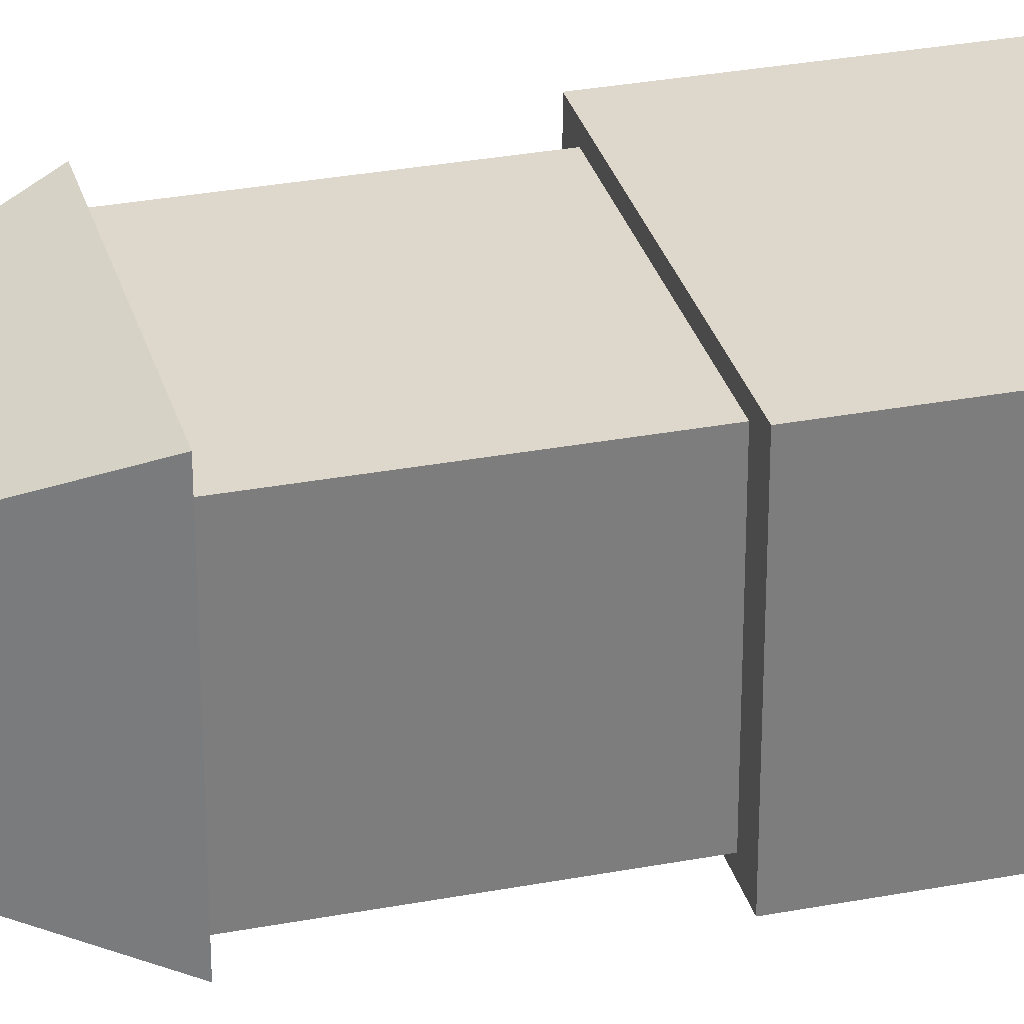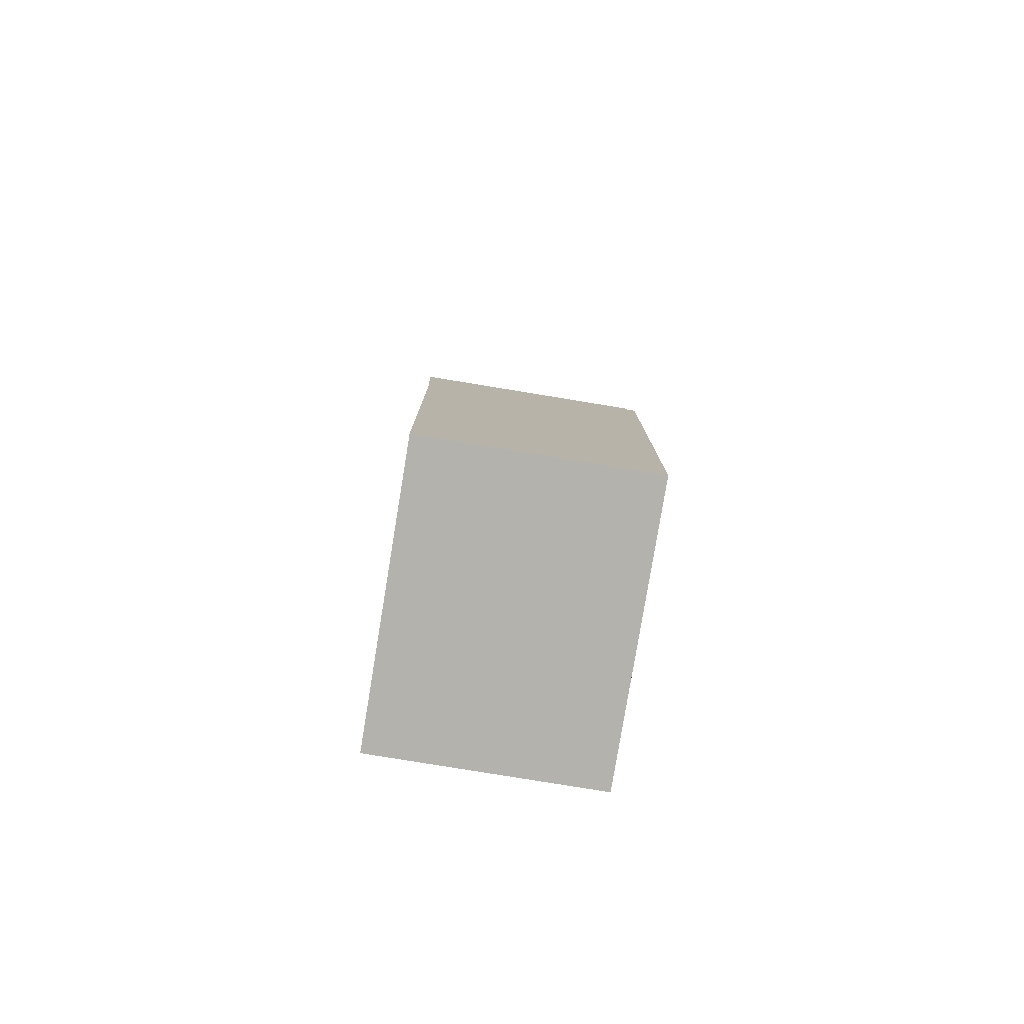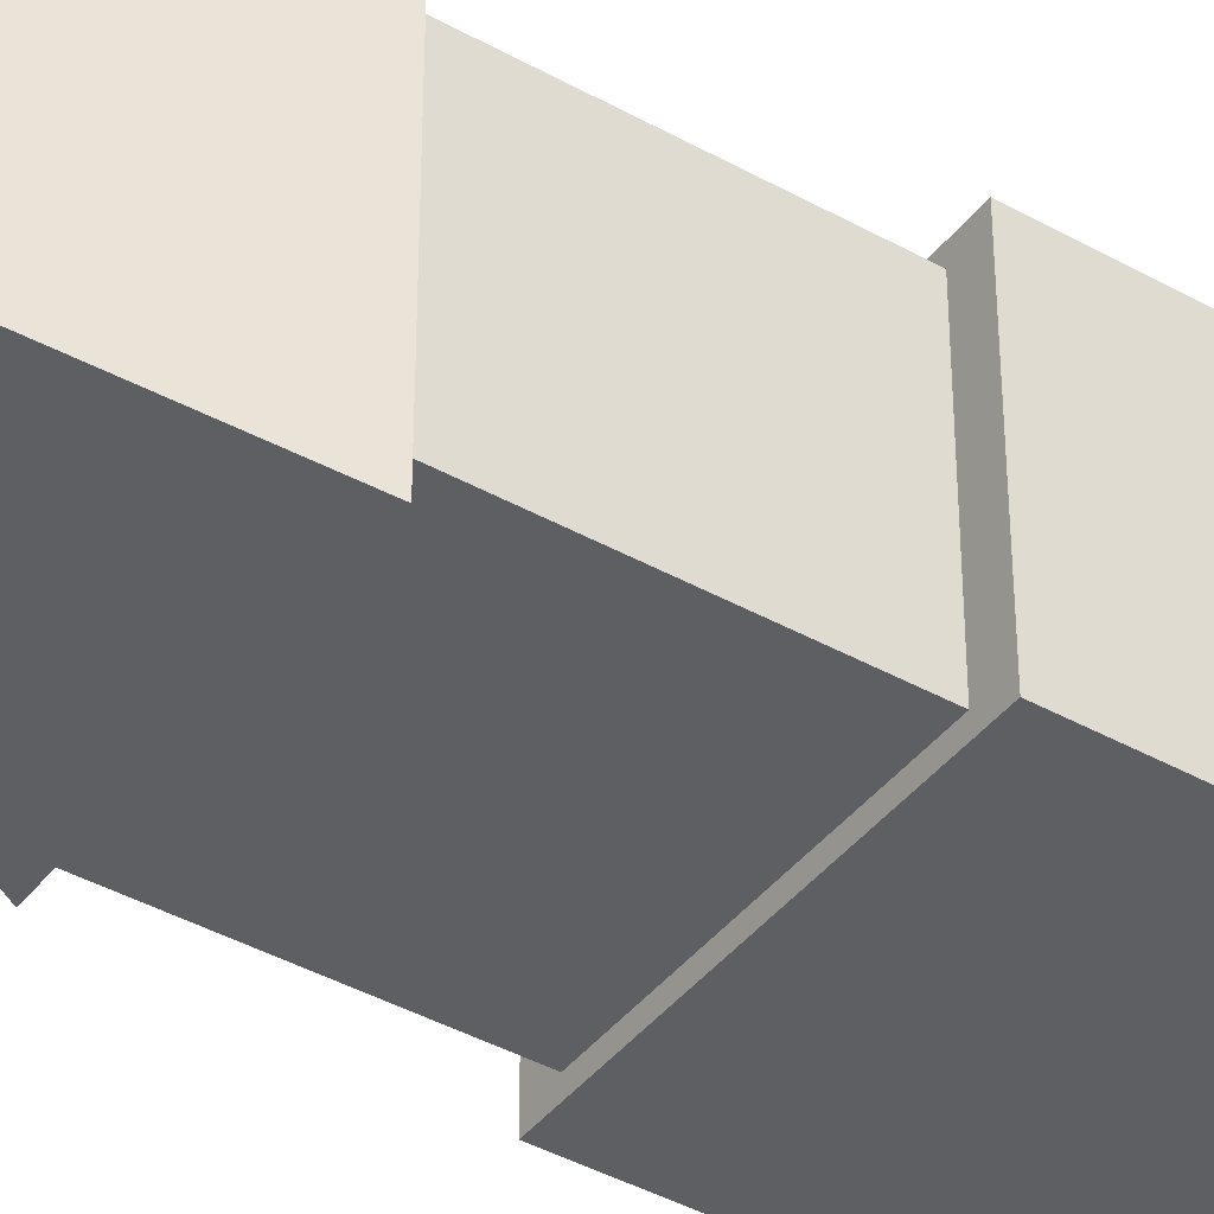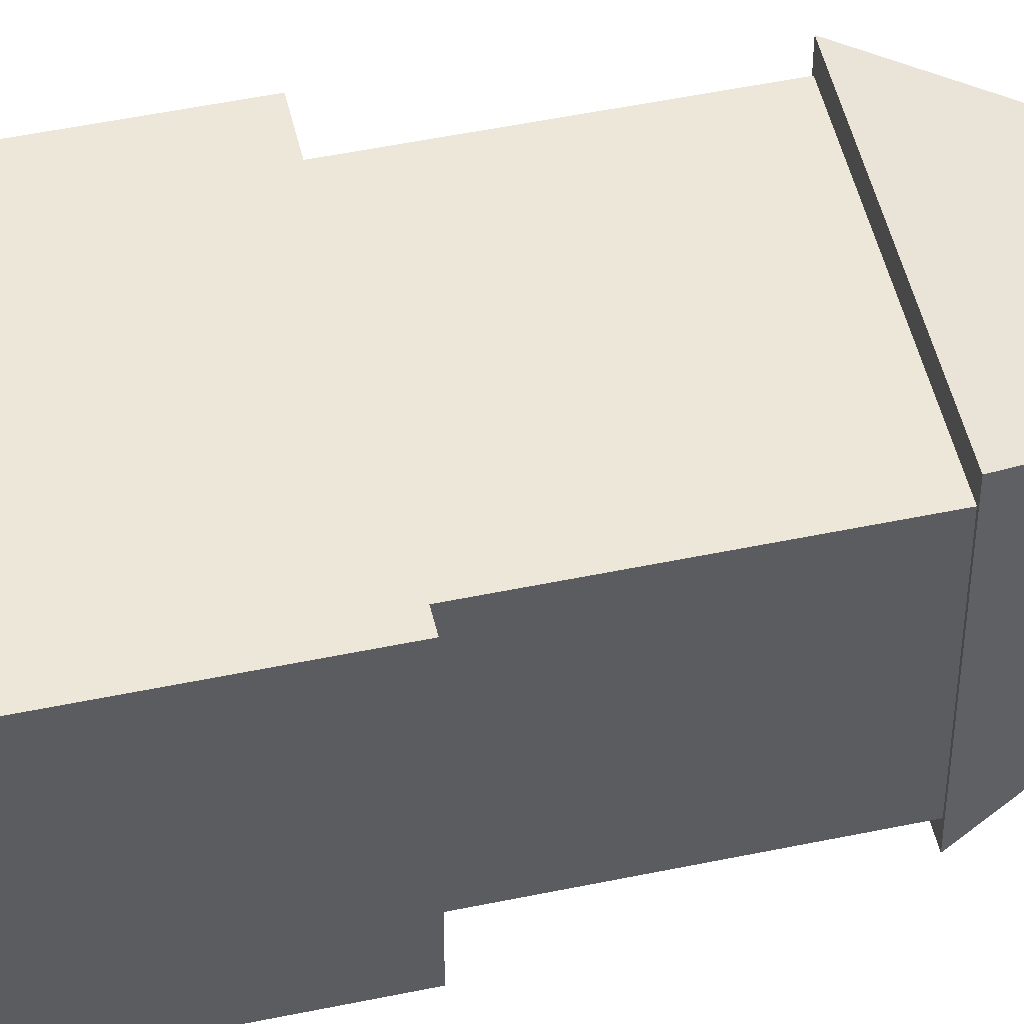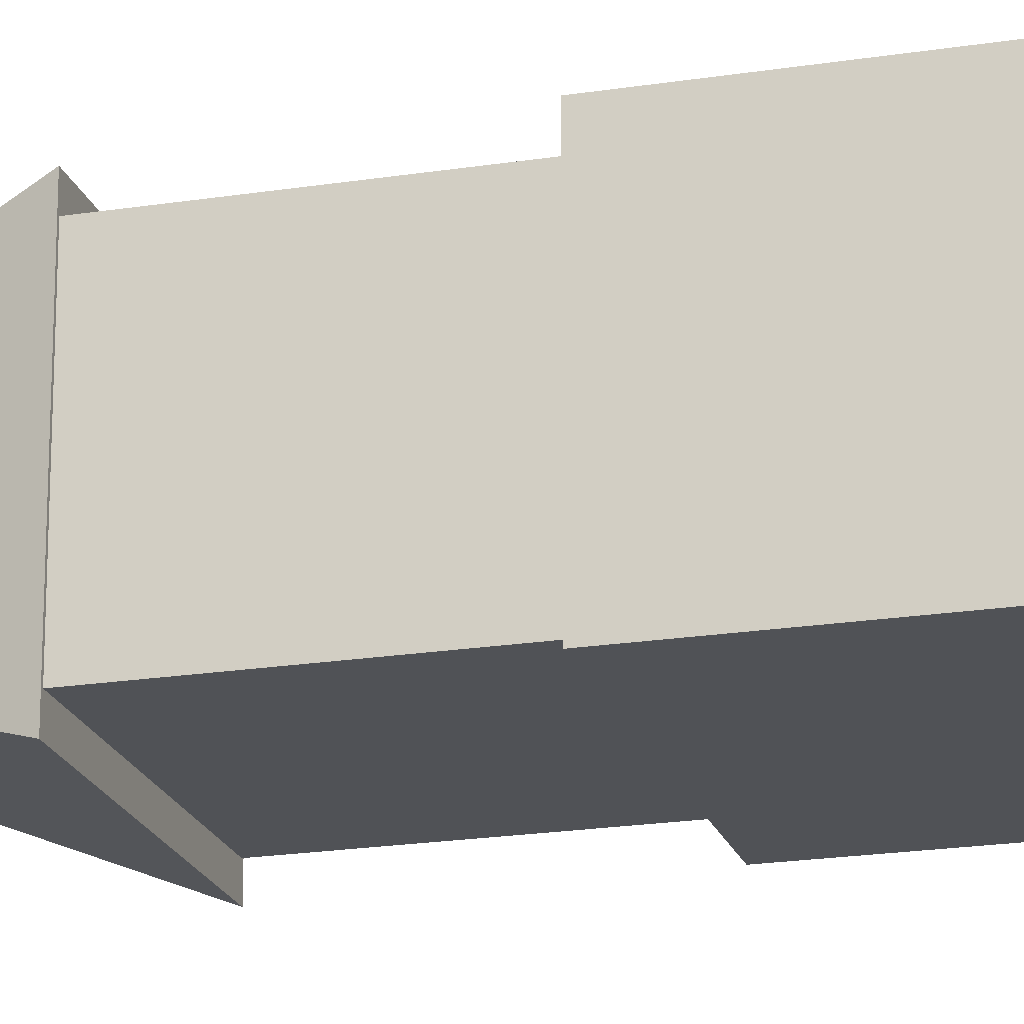
<metadata>
{"format":"obj","ext":"obj","renderer":"f3d","projection":"perspective","resolution":1024,"background":"white","views":[{"elev":31.1,"azim":-105.1,"up":"+Z"},{"elev":-79.4,"azim":80.7,"up":"+Y"},{"elev":-41.1,"azim":-124.2,"up":"+Z"},{"elev":50.0,"azim":77.0,"up":"+Z"},{"elev":-20.6,"azim":-74.0,"up":"+Z"}]}
</metadata>
<code>
g default
v -0.9 -1.35 0.7
v 0.9 -1.35 0.7
v -0.9 1.35 0.7
v 0.9 1.35 0.7
v -0.9 1.35 -0.7
v 0.9 1.35 -0.7
v -0.9 -1.35 -0.7
v 0.9 -1.35 -0.7
v -0.9 1.35 -0.6187
v -0.9 -1.35 -0.6187
v 0.9 -1.35 -0.6187
v 0.9 1.35 -0.6187
v -0.9 1.35 0.6187
v -0.9 -1.35 0.6187
v 0.9 -1.35 0.6187
v 0.9 1.35 0.6187
v -0.736 1.35 -0.6187
v -0.736 1.35 0.6187
v -0.736 1.35 0.7
v -0.736 -1.35 0.7
v -0.736 -1.35 0.6187
v -0.736 -1.35 -0.6187
v -0.736 -1.35 -0.7
v -0.736 1.35 -0.7
v 0.736 1.35 -0.6187
v 0.736 1.35 0.6187
v 0.736 1.35 0.7
v 0.736 -1.35 0.7
v 0.736 -1.35 0.6187
v 0.736 -1.35 -0.6187
v 0.736 -1.35 -0.7
v 0.736 1.35 -0.7
v 0.736 2.7 0.6187
v -0.736 2.7 0.6187
v 0.736 2.7 -0.6187
v -0.736 2.7 -0.6187
v 0.736 2.25 0.6187
v -0.736 2.25 0.6187
v -0.736 2.25 -0.6187
v 0.736 2.25 -0.6187
v 0.736 1.645 0.6187
v -0.736 1.645 0.6187
v -0.736 1.645 -0.6187
v 0.736 1.645 -0.6187
v -0.4543 2.25 0.6187
v -0.4543 1.645 0.6187
v -0.4543 1.35 0.6187
v -0.4543 1.35 0.7
v -0.4543 -1.35 0.7
v -0.4543 -1.35 0.6187
v -0.4543 -1.35 -0.6187
v -0.4543 -1.35 -0.7
v -0.4543 1.35 -0.7
v -0.4543 1.35 -0.6187
v -0.4543 1.645 -0.6187
v -0.4543 2.25 -0.6187
v -0.4543 2.7 -0.6187
v -0.4543 2.7 0.6187
v 0.4543 2.25 0.6187
v 0.4543 1.645 0.6187
v 0.4543 1.35 0.6187
v 0.4543 1.35 0.7
v 0.4543 -1.35 0.7
v 0.4543 -1.35 0.6187
v 0.4543 -1.35 -0.6187
v 0.4543 -1.35 -0.7
v 0.4543 1.35 -0.7
v 0.4543 1.35 -0.6187
v 0.4543 1.645 -0.6187
v 0.4543 2.25 -0.6187
v 0.4543 2.7 -0.6187
v 0.4543 2.7 0.6187
v -0.4543 1.99 0.6187
v 0.4543 1.99 0.6187
v 0.736 1.99 0.6187
v 0.736 1.99 -0.6187
v 0.4543 1.99 -0.6187
v -0.4543 1.99 -0.6187
v -0.736 1.99 -0.6187
v -0.736 1.99 0.6187
v -0.4543 2.119 0.6187
v 0.4543 2.119 0.6187
v 0.736 2.119 0.6187
v 0.736 2.119 -0.6187
v 0.4543 2.119 -0.6187
v -0.4543 2.119 -0.6187
v -0.736 2.119 -0.6187
v -0.736 2.119 0.6187
v -0.2358 2.7 0.6187
v -0.2358 2.25 0.6187
v -0.2358 2.119 0.6187
v -0.2358 1.99 0.6187
v -0.2358 1.645 0.6187
v -0.2358 1.35 0.6187
v -0.2358 1.35 0.7
v -0.2358 -1.35 0.7
v -0.2358 -1.35 0.6187
v -0.2358 -1.35 -0.6187
v -0.2358 -1.35 -0.7
v -0.2358 1.35 -0.7
v -0.2358 1.35 -0.6187
v -0.2358 1.645 -0.6187
v -0.2358 1.99 -0.6187
v -0.2358 2.119 -0.6187
v -0.2358 2.25 -0.6187
v -0.2358 2.7 -0.6187
v -0.1276 2.7 0.6187
v -0.1276 2.25 0.6187
v -0.1276 2.119 0.6187
v -0.1276 1.99 0.6187
v -0.1276 1.645 0.6187
v -0.1276 1.35 0.6187
v -0.1276 1.35 0.7
v -0.1276 -1.35 0.7
v -0.1276 -1.35 0.6187
v -0.1276 -1.35 -0.6187
v -0.1276 -1.35 -0.7
v -0.1276 1.35 -0.7
v -0.1276 1.35 -0.6187
v -0.1276 1.645 -0.6187
v -0.1276 1.99 -0.6187
v -0.1276 2.119 -0.6187
v -0.1276 2.25 -0.6187
v -0.1276 2.7 -0.6187
v 0.123 2.7 0.6187
v 0.123 2.25 0.6187
v 0.123 2.119 0.6187
v 0.123 1.99 0.6187
v 0.123 1.645 0.6187
v 0.123 1.35 0.6187
v 0.123 1.35 0.7
v 0.123 -1.35 0.7
v 0.123 -1.35 0.6187
v 0.123 -1.35 -0.6187
v 0.123 -1.35 -0.7
v 0.123 1.35 -0.7
v 0.123 1.35 -0.6187
v 0.123 1.645 -0.6187
v 0.123 1.99 -0.6187
v 0.123 2.119 -0.6187
v 0.123 2.25 -0.6187
v 0.123 2.7 -0.6187
v 0.2405 2.7 0.6187
v 0.2405 2.25 0.6187
v 0.2405 2.119 0.6187
v 0.2405 1.99 0.6187
v 0.2405 1.645 0.6187
v 0.2405 1.35 0.6187
v 0.2405 1.35 0.7
v 0.2405 -1.35 0.7
v 0.2405 -1.35 0.6187
v 0.2405 -1.35 -0.6187
v 0.2405 -1.35 -0.7
v 0.2405 1.35 -0.7
v 0.2405 1.35 -0.6187
v 0.2405 1.645 -0.6187
v 0.2405 1.99 -0.6187
v 0.2405 2.119 -0.6187
v 0.2405 2.25 -0.6187
v 0.2405 2.7 -0.6187
v 0.03599 2.119 0.6187
v 0.03599 2.25 0.6187
v 0.03599 2.7 0.6187
v 0.03599 2.7 -0.6187
v 0.03599 2.25 -0.6187
v 0.03599 2.119 -0.6187
v 0.03599 1.99 -0.6187
v 0.03599 1.645 -0.6187
v 0.03599 1.35 -0.6187
v 0.03599 1.35 -0.7
v 0.03599 -1.35 -0.7
v 0.03599 -1.35 -0.6187
v 0.03599 -1.35 0.6187
v 0.03599 -1.35 0.7
v 0.03599 1.35 0.7
v 0.03599 1.35 0.6187
v 0.03599 1.645 0.6187
v 0.03599 1.99 0.6187
v -0.04061 2.119 0.6187
v -0.04061 2.25 0.6187
v -0.04061 2.7 0.6187
v -0.04061 2.7 -0.6187
v -0.04061 2.25 -0.6187
v -0.04061 2.119 -0.6187
v -0.04061 1.99 -0.6187
v -0.04061 1.645 -0.6187
v -0.04061 1.35 -0.6187
v -0.04061 1.35 -0.7
v -0.04061 -1.35 -0.7
v -0.04061 -1.35 -0.6187
v -0.04061 -1.35 0.6187
v -0.04061 -1.35 0.7
v -0.04061 1.35 0.7
v -0.04061 1.35 0.6187
v -0.04061 1.645 0.6187
v -0.04061 1.99 0.6187
v -0.04061 1.847 0.6187
v -0.1276 1.847 0.6187
v -0.2358 1.847 0.6187
v -0.4543 1.847 0.6187
v -0.736 1.847 0.6187
v -0.736 1.847 -0.6187
v -0.4543 1.847 -0.6187
v -0.2358 1.847 -0.6187
v -0.1276 1.847 -0.6187
v -0.04061 1.847 -0.6187
v 0.03599 1.847 -0.6187
v 0.123 1.847 -0.6187
v 0.2405 1.847 -0.6187
v 0.4543 1.847 -0.6187
v 0.736 1.847 -0.6187
v 0.736 1.847 0.6187
v 0.4543 1.847 0.6187
v 0.2405 1.847 0.6187
v 0.123 1.847 0.6187
v 0.03599 1.847 0.6187
v -0.04061 1.788 0.6187
v -0.1276 1.788 0.6187
v -0.2358 1.788 0.6187
v -0.4543 1.788 0.6187
v -0.736 1.788 0.6187
v -0.736 1.788 -0.6187
v -0.4543 1.788 -0.6187
v -0.2358 1.788 -0.6187
v -0.1276 1.788 -0.6187
v -0.04061 1.788 -0.6187
v 0.03599 1.788 -0.6187
v 0.123 1.788 -0.6187
v 0.2405 1.788 -0.6187
v 0.4543 1.788 -0.6187
v 0.736 1.788 -0.6187
v 0.736 1.788 0.6187
v 0.4543 1.788 0.6187
v 0.2405 1.788 0.6187
v 0.123 1.788 0.6187
v 0.03599 1.788 0.6187
v -0.04061 1.611 0.6187
v -0.1276 1.611 0.6187
v -0.2358 1.611 0.6187
v -0.4543 1.611 0.6187
v -0.736 1.611 0.6187
v -0.736 1.611 -0.6187
v -0.4543 1.611 -0.6187
v -0.2358 1.611 -0.6187
v -0.1276 1.611 -0.6187
v -0.04061 1.611 -0.6187
v 0.03599 1.611 -0.6187
v 0.123 1.611 -0.6187
v 0.2405 1.611 -0.6187
v 0.4543 1.611 -0.6187
v 0.736 1.611 -0.6187
v 0.736 1.611 0.6187
v 0.4543 1.611 0.6187
v 0.2405 1.611 0.6187
v 0.123 1.611 0.6187
v 0.03599 1.611 0.6187
v -0.75 2.689 -0.75
v -0.75 2.689 0.75
v 0.75 2.689 0.75
v 0.75 2.689 -0.75
v 0 4.811 0
g building:building:pCube12
f 28 2 4 27
f 27 4 16 26
f 32 6 8 31
f 29 15 2 28
f 2 15 16 4
f 14 1 3 13
f 7 10 9 5
f 31 8 11 30
f 12 11 8 6
f 32 25 12 6
f 10 14 13 9
f 30 11 15 29
f 16 15 11 12
f 26 16 12 25
f 13 18 17 9
f 3 19 18 13
f 1 20 19 3
f 14 21 20 1
f 10 22 21 14
f 7 23 22 10
f 5 24 23 7
f 9 17 24 5
f 72 33 35 71
f 62 27 26 61
f 63 28 27 62
f 64 29 28 63
f 65 30 29 64
f 66 31 30 65
f 67 32 31 66
f 67 68 25 32
f 61 26 252 253
f 26 25 251 252
f 25 68 250 251
f 17 18 241 242
f 72 59 37 33
f 39 38 34 36
f 40 70 71 35
f 37 40 35 33
f 82 83 37 59
f 87 88 38 39
f 84 85 70 40
f 83 84 40 37
f 88 81 45 38
f 18 47 240 241
f 19 48 47 18
f 20 49 48 19
f 21 50 49 20
f 22 51 50 21
f 23 52 51 22
f 24 53 52 23
f 24 17 54 53
f 243 54 17 242
f 56 86 87 39
f 57 56 39 36
f 34 58 57 36
f 38 45 58 34
f 145 82 59 144
f 148 61 253 254
f 149 62 61 148
f 150 63 62 149
f 151 64 63 150
f 152 65 64 151
f 153 66 65 152
f 154 67 66 153
f 154 155 68 67
f 250 68 155 249
f 70 85 158 159
f 71 70 159 160
f 160 143 72 71
f 143 144 59 72
f 147 60 233 234
f 60 41 232 233
f 41 44 231 232
f 44 69 230 231
f 229 230 69 156
f 222 223 55 43
f 43 42 221 222
f 42 46 220 221
f 146 74 82 145
f 74 75 83 82
f 75 76 84 83
f 76 77 85 84
f 158 85 77 157
f 87 86 78 79
f 79 80 88 87
f 80 73 81 88
f 58 45 90 89
f 81 91 90 45
f 73 92 91 81
f 46 93 219 220
f 47 94 239 240
f 48 95 94 47
f 49 96 95 48
f 50 97 96 49
f 51 98 97 50
f 52 99 98 51
f 53 100 99 52
f 53 54 101 100
f 244 101 54 243
f 223 224 102 55
f 86 104 103 78
f 105 104 86 56
f 106 105 56 57
f 58 89 106 57
f 89 90 108 107
f 91 109 108 90
f 92 110 109 91
f 93 111 218 219
f 94 112 238 239
f 95 113 112 94
f 96 114 113 95
f 97 115 114 96
f 98 116 115 97
f 99 117 116 98
f 100 118 117 99
f 100 101 119 118
f 245 119 101 244
f 224 225 120 102
f 104 122 121 103
f 123 122 104 105
f 124 123 105 106
f 106 89 107 124
f 107 108 180 181
f 109 179 180 108
f 110 196 179 109
f 111 195 217 218
f 112 194 237 238
f 113 193 194 112
f 114 192 193 113
f 115 191 192 114
f 116 190 191 115
f 117 189 190 116
f 118 188 189 117
f 118 119 187 188
f 246 187 119 245
f 225 226 186 120
f 122 184 185 121
f 183 184 122 123
f 182 183 123 124
f 124 107 181 182
f 125 126 144 143
f 127 145 144 126
f 128 146 145 127
f 129 147 234 235
f 130 148 254 255
f 131 149 148 130
f 132 150 149 131
f 133 151 150 132
f 134 152 151 133
f 135 153 152 134
f 136 154 153 135
f 136 137 155 154
f 249 155 137 248
f 228 229 156 138
f 140 158 157 139
f 159 158 140 141
f 160 159 141 142
f 142 125 143 160
f 161 127 126 162
f 163 162 126 125
f 164 163 125 142
f 142 141 165 164
f 141 140 166 165
f 167 166 140 139
f 168 227 228 138
f 248 137 169 247
f 170 169 137 136
f 171 170 136 135
f 172 171 135 134
f 173 172 134 133
f 174 173 133 132
f 175 174 132 131
f 176 175 131 130
f 256 176 130 255
f 236 177 129 235
f 161 178 128 127
f 179 161 162 180
f 181 180 162 163
f 182 181 163 164
f 164 165 183 182
f 165 166 184 183
f 185 184 166 167
f 186 226 227 168
f 247 169 187 246
f 188 187 169 170
f 189 188 170 171
f 190 189 171 172
f 191 190 172 173
f 192 191 173 174
f 193 192 174 175
f 194 193 175 176
f 256 237 194 176
f 236 217 195 177
f 179 196 178 161
f 198 197 196 110
f 199 198 110 92
f 200 199 92 73
f 201 200 73 80
f 202 201 80 79
f 79 78 203 202
f 78 103 204 203
f 103 121 205 204
f 121 185 206 205
f 207 206 185 167
f 208 207 167 139
f 139 157 209 208
f 157 77 210 209
f 211 210 77 76
f 212 211 76 75
f 213 212 75 74
f 214 213 74 146
f 215 214 146 128
f 178 216 215 128
f 196 197 216 178
f 218 217 197 198
f 219 218 198 199
f 220 219 199 200
f 221 220 200 201
f 222 221 201 202
f 202 203 223 222
f 203 204 224 223
f 204 205 225 224
f 205 206 226 225
f 227 226 206 207
f 228 227 207 208
f 208 209 229 228
f 209 210 230 229
f 231 230 210 211
f 232 231 211 212
f 233 232 212 213
f 234 233 213 214
f 235 234 214 215
f 216 236 235 215
f 216 197 217 236
f 238 237 195 111
f 239 238 111 93
f 240 239 93 46
f 241 240 46 42
f 242 241 42 43
f 55 243 242 43
f 102 244 243 55
f 120 245 244 102
f 186 246 245 120
f 168 247 246 186
f 138 248 247 168
f 156 249 248 138
f 69 250 249 156
f 251 250 69 44
f 252 251 44 41
f 253 252 41 60
f 254 253 60 147
f 255 254 147 129
f 177 256 255 129
f 195 237 256 177
f 257 260 259 258
f 257 258 261
f 258 259 261
f 259 260 261
f 260 257 261

</code>
